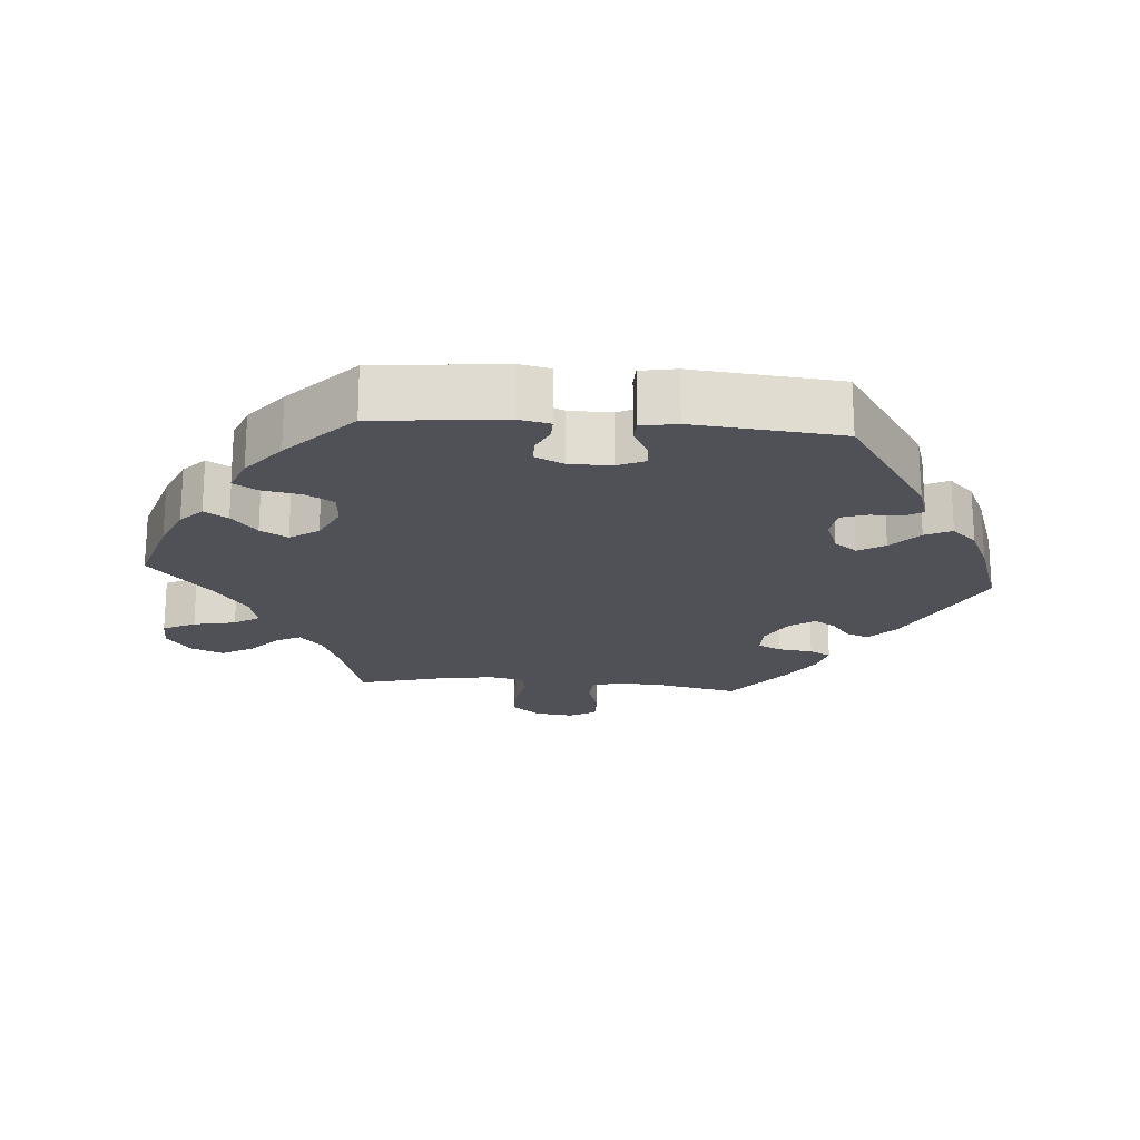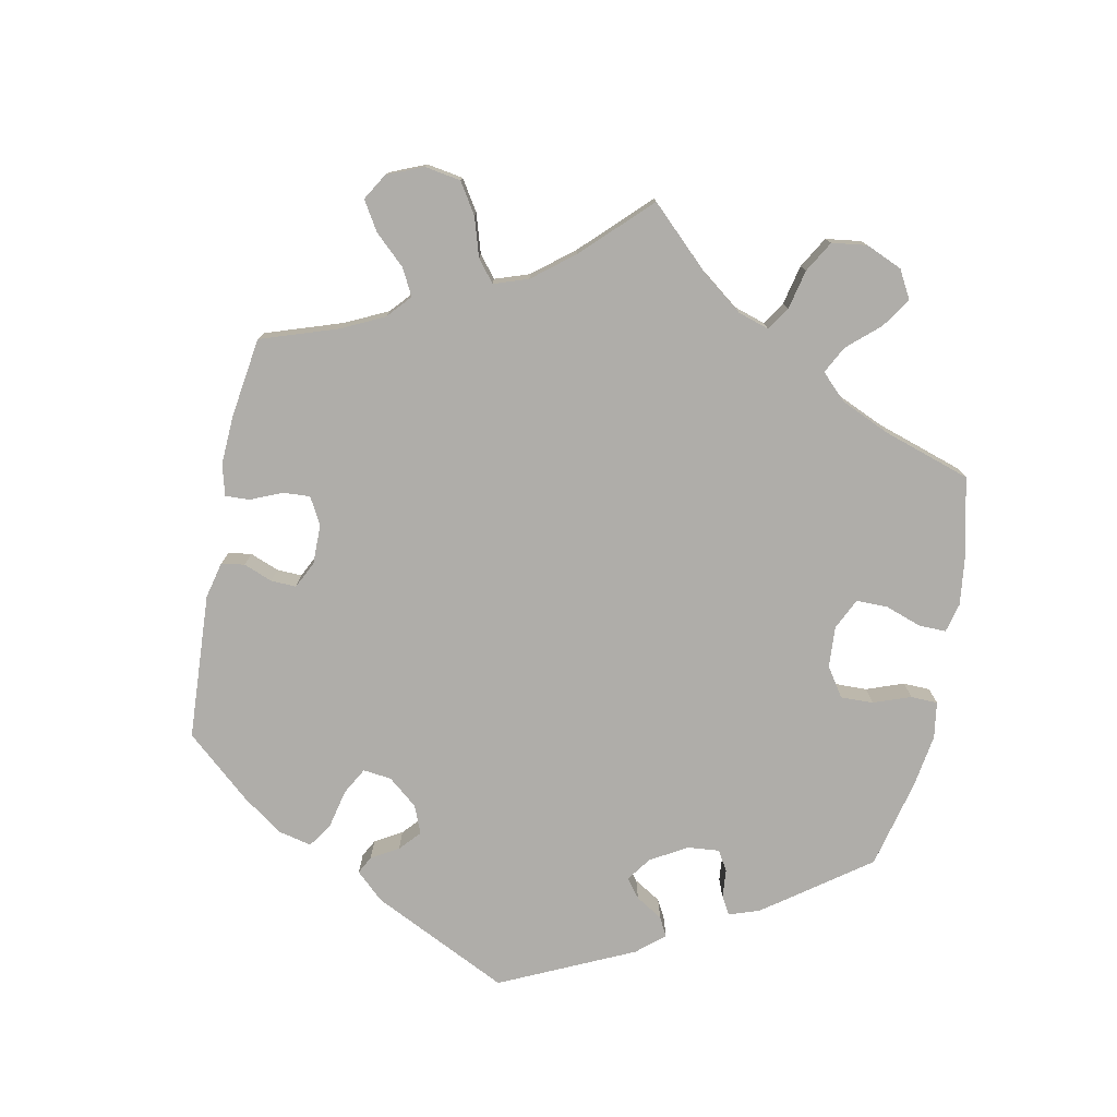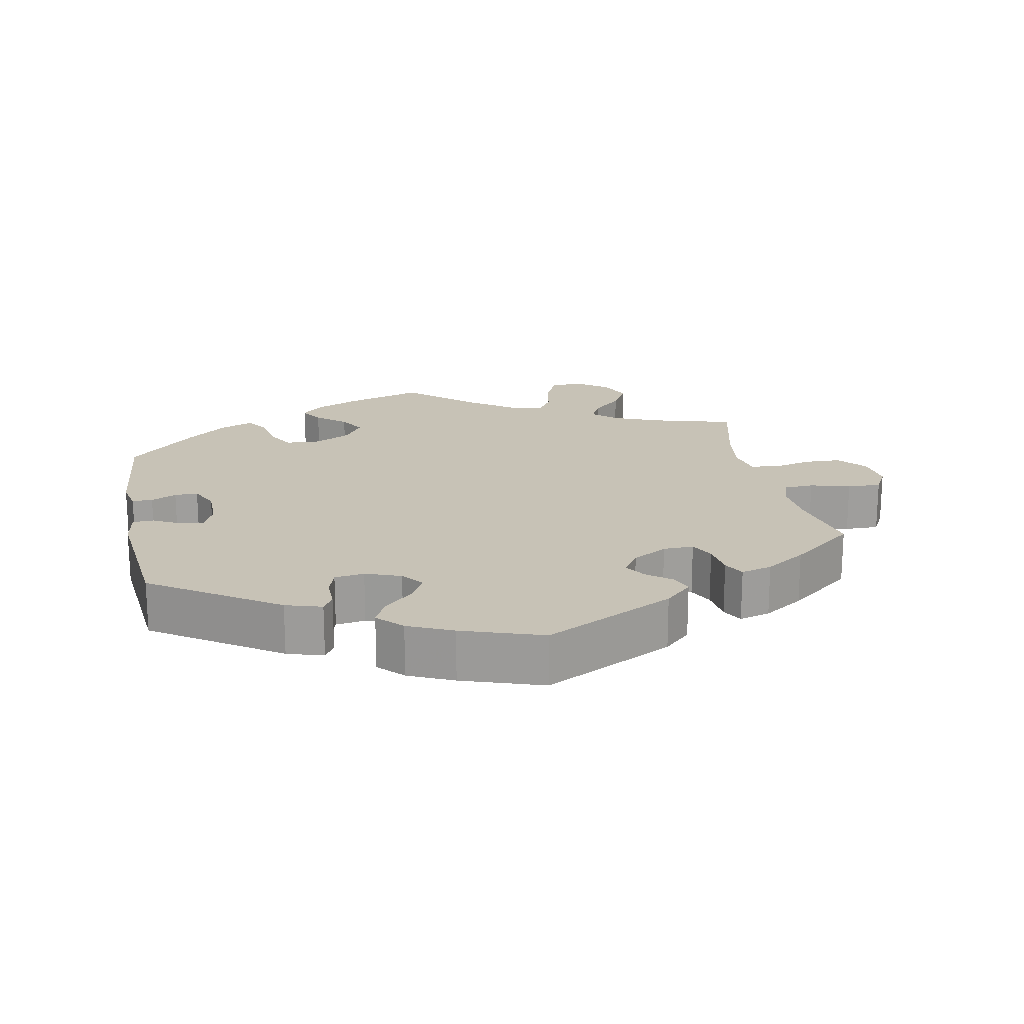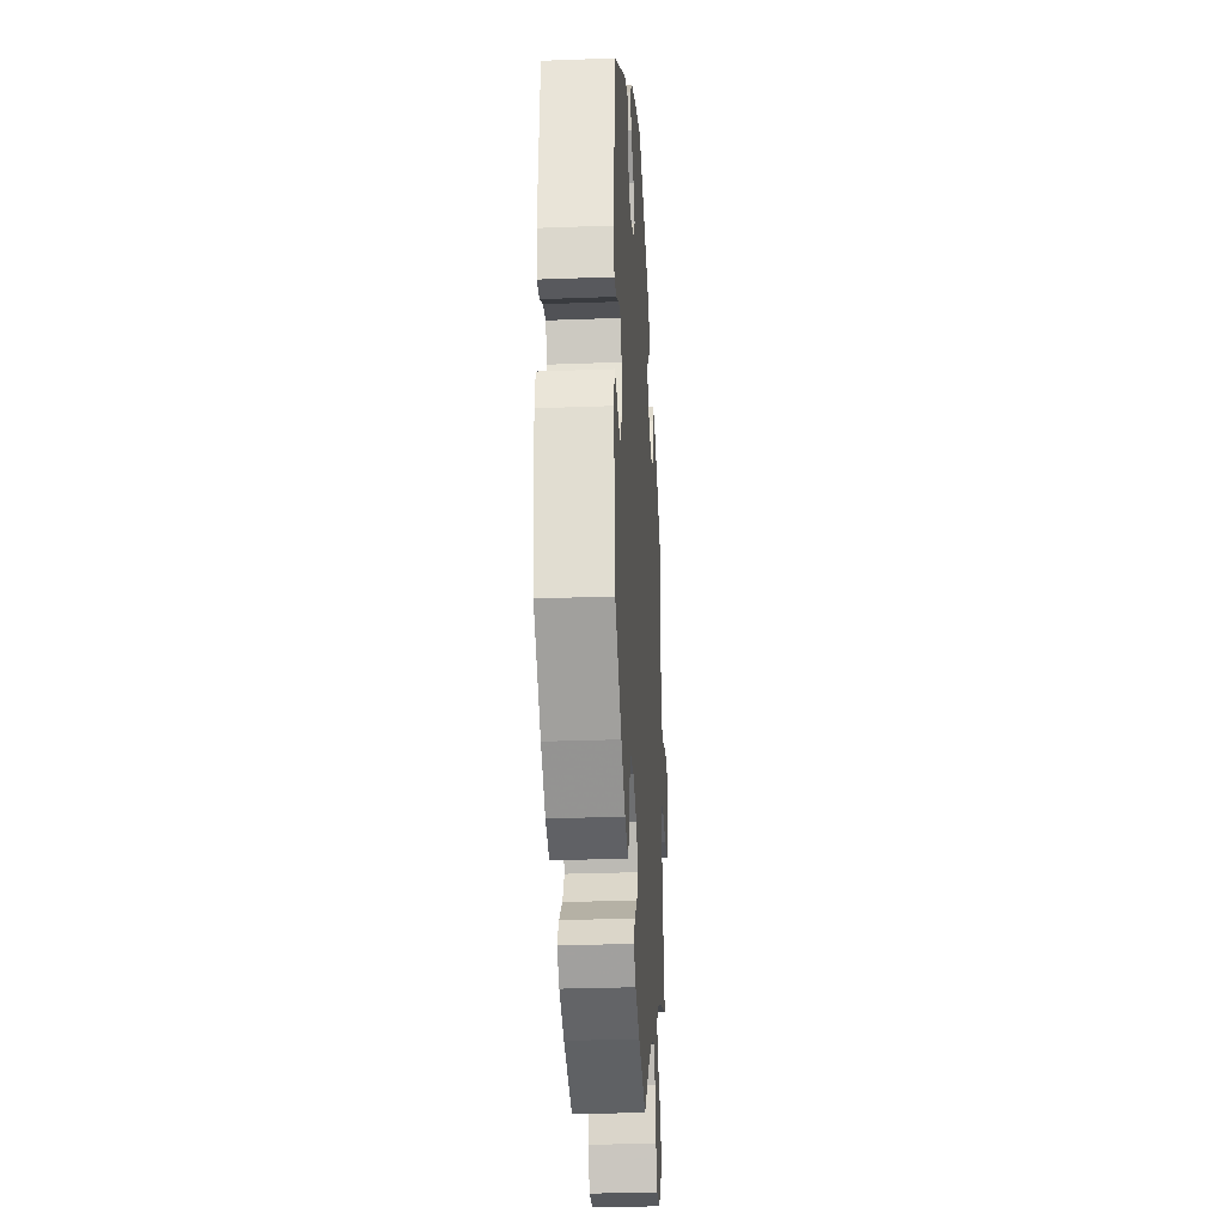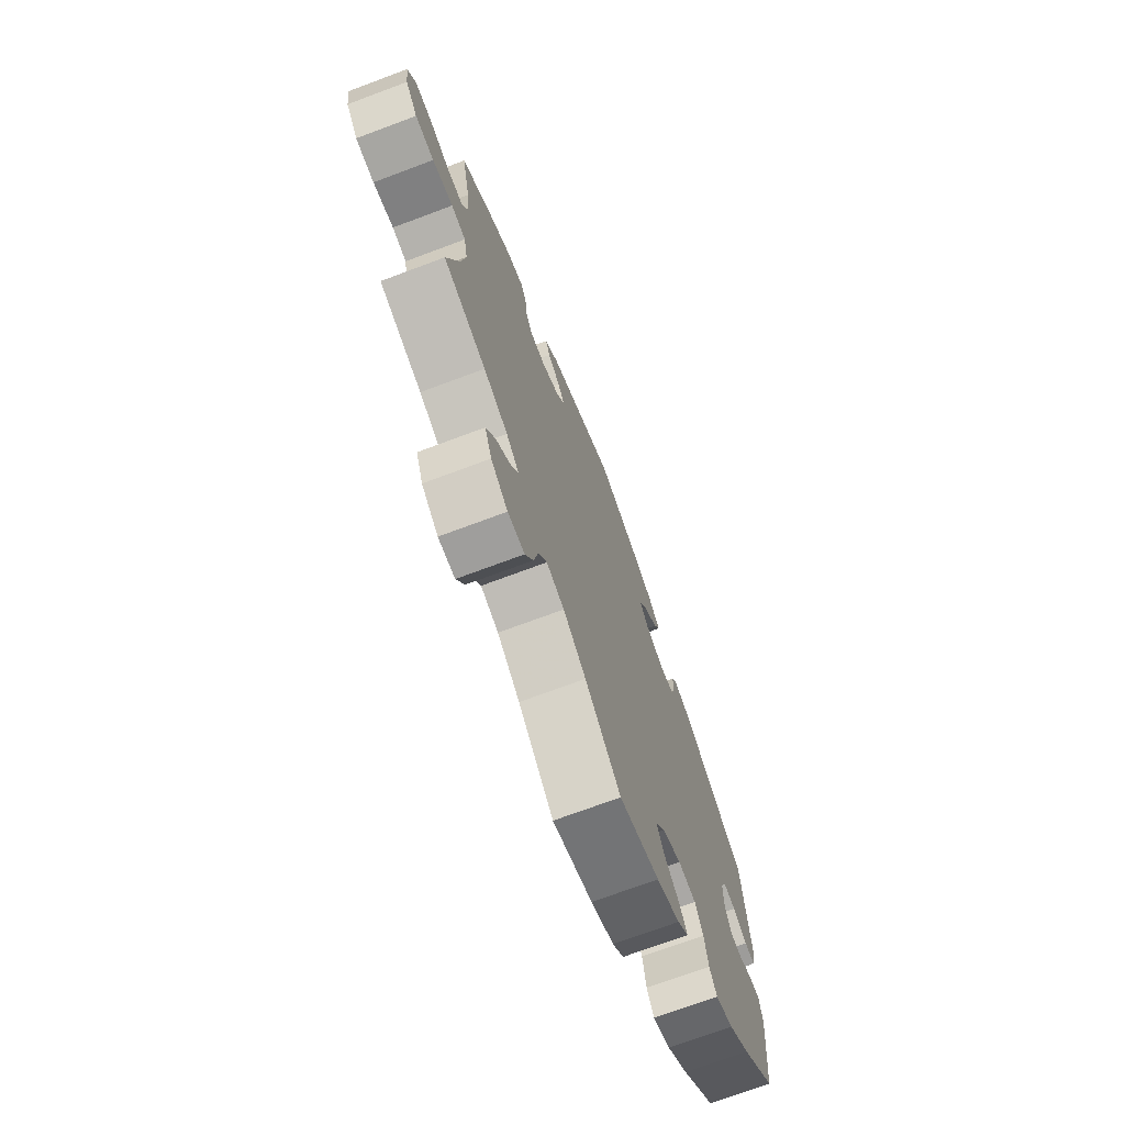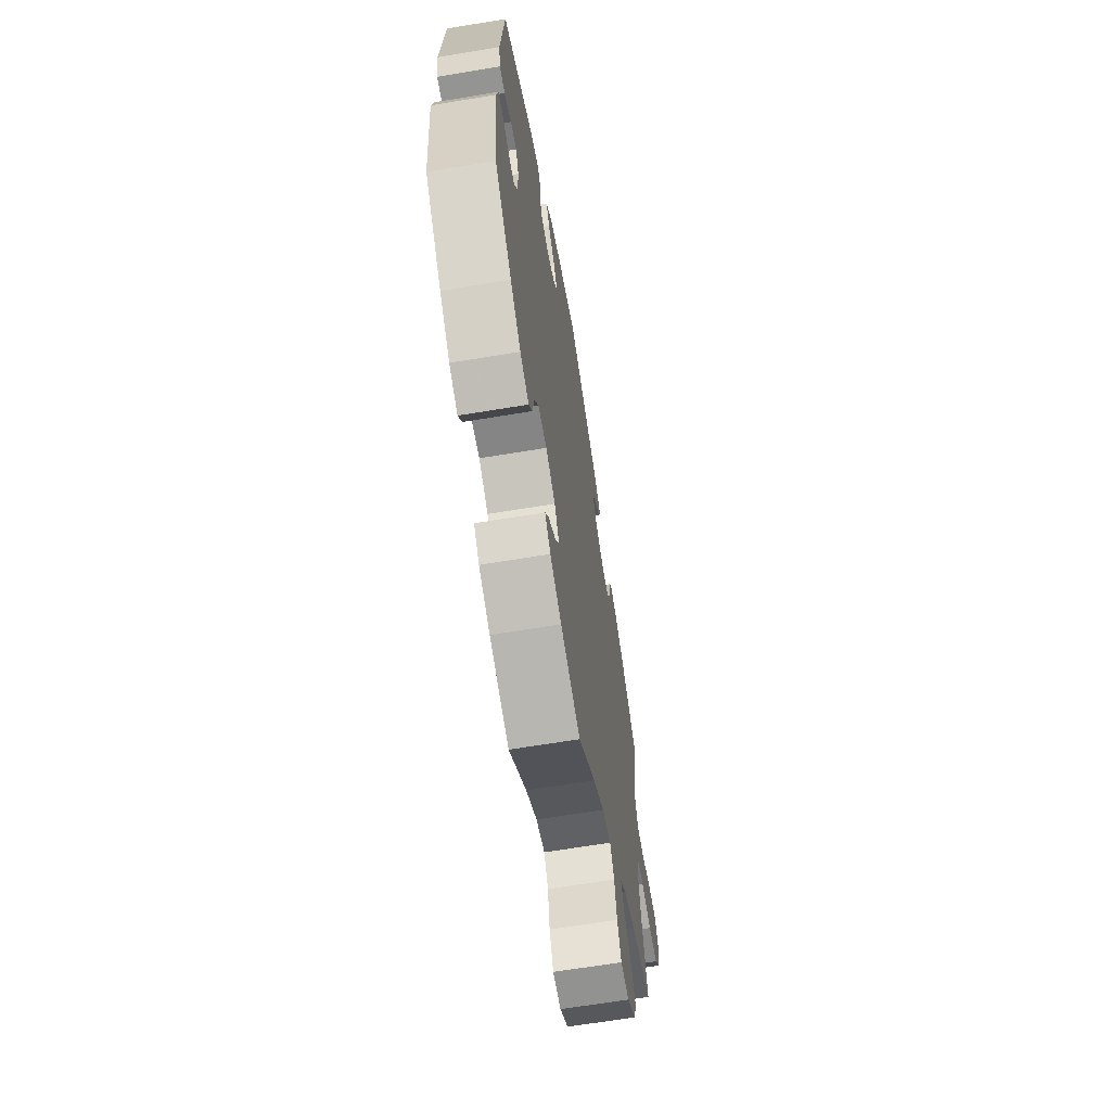
<metadata>
{"format":"obj","ext":"obj","renderer":"f3d","projection":"perspective","resolution":1024,"background":"white","views":[{"elev":-20.3,"azim":-94.5,"up":"+Y"},{"elev":-77.4,"azim":108.9,"up":"+Y"},{"elev":19.2,"azim":-11.4,"up":"+Y"},{"elev":-28.2,"azim":-86.7,"up":"+Z"},{"elev":-72.0,"azim":110.5,"up":"+Z"},{"elev":-65.1,"azim":-80.5,"up":"+Z"}]}
</metadata>
<code>
v 0.478 0.07 0.177
v 0.473 0.07 0.111
v 0.487 0.07 0.069
v 0.529 0.07 0.067
v 0.585 0.07 0.084
v 0.633 0.07 0.085
v 0.654 0.07 0.047
v 0.647 0.07 -0.007
v 0.614 0.07 -0.047
v 0.563 0.07 -0.049
v 0.507 0.07 -0.036
v 0.468 0.07 -0.042
v 0.458 0.07 -0.092
v 0.469 0.07 -0.165
v 0.501 0.07 -0.289
v 0.386 0.07 -0.322
v 0.321 0.07 -0.349
v 0.287 0.07 -0.38
v 0.304 0.07 -0.414
v 0.346 0.07 -0.453
v 0.371 0.07 -0.497
v 0.352 0.07 -0.543
v 0.307 0.07 -0.576
v 0.262 0.07 -0.575
v 0.24 0.07 -0.53
v 0.228 0.07 -0.471
v 0.205 0.07 -0.435
v 0.157 0.07 -0.448
v 0.096 0.07 -0.492
v 0 0.07 -0.578
v -0.109 0.07 -0.544
v -0.172 0.07 -0.517
v -0.203 0.07 -0.487
v -0.183 0.07 -0.454
v -0.142 0.07 -0.419
v -0.12 0.07 -0.381
v -0.147 0.07 -0.341
v -0.199 0.07 -0.315
v -0.248 0.07 -0.318
v -0.27 0.07 -0.358
v -0.28 0.07 -0.413
v -0.3 0.07 -0.445
v -0.348 0.07 -0.426
v -0.406 0.07 -0.379
v -0.5 0.07 -0.289
v -0.518 0.07 -0.109
v -0.509 0.07 -0.065
v -0.48 0.07 -0.065
v -0.444 0.07 -0.082
v -0.411 0.07 -0.082
v -0.392 0.07 -0.041
v -0.392 0.07 0.018
v -0.409 0.07 0.056
v -0.442 0.07 0.052
v -0.481 0.07 0.031
v -0.511 0.07 0.032
v -0.52 0.07 0.082
v -0.501 0.07 0.288
v -0.324 0.07 0.407
v -0.273 0.07 0.423
v -0.258 0.07 0.399
v -0.258 0.07 0.355
v -0.246 0.07 0.318
v -0.204 0.07 0.312
v -0.154 0.07 0.331
v -0.13 0.07 0.363
v -0.152 0.07 0.4
v -0.193 0.07 0.438
v -0.211 0.07 0.475
v -0.178 0.07 0.51
v -0.115 0.07 0.539
v -0.001 0.07 0.578
v 0.183 0.07 0.485
v 0.221 0.07 0.449
v 0.209 0.07 0.418
v 0.175 0.07 0.391
v 0.156 0.07 0.361
v 0.179 0.07 0.326
v 0.228 0.07 0.298
v 0.271 0.07 0.297
v 0.288 0.07 0.331
v 0.294 0.07 0.379
v 0.31 0.07 0.409
v 0.354 0.07 0.397
v 0.411 0.07 0.36
v 0.501 0.07 0.289
v 0.478 0 0.177
v 0.473 0 0.111
v 0.487 0 0.069
v 0.529 0 0.067
v 0.585 0 0.084
v 0.633 0 0.085
v 0.654 0 0.047
v 0.647 0 -0.007
v 0.614 0 -0.047
v 0.563 0 -0.049
v 0.507 0 -0.036
v 0.468 0 -0.042
v 0.458 0 -0.092
v 0.469 0 -0.165
v 0.501 0 -0.289
v 0.386 0 -0.322
v 0.321 0 -0.349
v 0.287 0 -0.38
v 0.304 0 -0.414
v 0.346 0 -0.453
v 0.371 0 -0.497
v 0.352 0 -0.543
v 0.307 0 -0.576
v 0.262 0 -0.575
v 0.24 0 -0.53
v 0.228 0 -0.471
v 0.205 0 -0.435
v 0.157 0 -0.448
v 0.096 0 -0.492
v 0 0 -0.578
v -0.109 0 -0.544
v -0.172 0 -0.517
v -0.203 0 -0.487
v -0.183 0 -0.454
v -0.142 0 -0.419
v -0.12 0 -0.381
v -0.147 0 -0.341
v -0.199 0 -0.315
v -0.248 0 -0.318
v -0.27 0 -0.358
v -0.28 0 -0.413
v -0.3 0 -0.445
v -0.348 0 -0.426
v -0.406 0 -0.379
v -0.5 0 -0.289
v -0.518 0 -0.109
v -0.509 0 -0.065
v -0.48 0 -0.065
v -0.444 0 -0.082
v -0.411 0 -0.082
v -0.392 0 -0.041
v -0.392 0 0.018
v -0.409 0 0.056
v -0.442 0 0.052
v -0.481 0 0.031
v -0.511 0 0.032
v -0.52 0 0.082
v -0.501 0 0.288
v -0.324 0 0.407
v -0.273 0 0.423
v -0.258 0 0.399
v -0.258 0 0.355
v -0.246 0 0.318
v -0.204 0 0.312
v -0.154 0 0.331
v -0.13 0 0.363
v -0.152 0 0.4
v -0.193 0 0.438
v -0.211 0 0.475
v -0.178 0 0.51
v -0.115 0 0.539
v -0.001 0 0.578
v 0.183 0 0.485
v 0.221 0 0.449
v 0.209 0 0.418
v 0.175 0 0.391
v 0.156 0 0.361
v 0.179 0 0.326
v 0.228 0 0.298
v 0.271 0 0.297
v 0.288 0 0.331
v 0.294 0 0.379
v 0.31 0 0.409
v 0.354 0 0.397
v 0.411 0 0.36
v 0.501 0 0.289
f 85 86 1
f 84 85 1 2
f 81 82 83 84
f 80 81 84 2
f 79 80 2 3
f 78 79 3
f 73 74 75 76
f 73 76 77
f 72 73 77
f 71 72 77 78
f 67 68 69 70
f 66 67 70 71
f 59 60 61 62
f 59 62 63
f 58 59 63
f 57 58 63 64
f 54 55 56 57
f 53 54 57 64
f 46 47 48 49
f 46 49 50
f 45 46 50
f 44 45 50 51
f 40 41 42 43
f 39 40 43 44
f 32 33 34 35
f 32 35 36
f 29 30 31 32
f 28 29 32 36
f 27 28 36 37
f 23 24 25 26
f 23 26 27
f 22 23 27
f 19 20 21 22
f 18 19 22 27
f 17 18 27 37
f 14 15 16
f 13 14 16 17
f 12 13 17 37
f 8 9 10 11
f 8 11 12
f 7 8 12
f 4 5 6 7
f 3 4 7 12
f 66 71 78 3
f 52 53 64 65
f 51 52 65
f 39 44 51 65
f 38 39 65 66
f 37 38 66
f 3 12 37 66
f 87 172 171
f 88 87 171 170
f 170 169 168 167
f 88 170 167 166
f 89 88 166 165
f 89 165 164
f 162 161 160 159
f 163 162 159
f 163 159 158
f 164 163 158 157
f 156 155 154 153
f 157 156 153 152
f 148 147 146 145
f 149 148 145
f 149 145 144
f 150 149 144 143
f 143 142 141 140
f 150 143 140 139
f 135 134 133 132
f 136 135 132
f 136 132 131
f 137 136 131 130
f 129 128 127 126
f 130 129 126 125
f 121 120 119 118
f 122 121 118
f 118 117 116 115
f 122 118 115 114
f 123 122 114 113
f 112 111 110 109
f 113 112 109
f 113 109 108
f 108 107 106 105
f 113 108 105 104
f 123 113 104 103
f 102 101 100
f 103 102 100 99
f 123 103 99 98
f 97 96 95 94
f 98 97 94
f 98 94 93
f 93 92 91 90
f 98 93 90 89
f 89 164 157 152
f 151 150 139 138
f 151 138 137
f 151 137 130 125
f 152 151 125 124
f 152 124 123
f 152 123 98 89
f 1 87 88 2
f 2 88 89 3
f 3 89 90 4
f 4 90 91 5
f 5 91 92 6
f 6 92 93 7
f 7 93 94 8
f 8 94 95 9
f 9 95 96 10
f 10 96 97 11
f 11 97 98 12
f 12 98 99 13
f 13 99 100 14
f 14 100 101 15
f 15 101 102 16
f 16 102 103 17
f 17 103 104 18
f 18 104 105 19
f 19 105 106 20
f 20 106 107 21
f 21 107 108 22
f 22 108 109 23
f 23 109 110 24
f 24 110 111 25
f 25 111 112 26
f 26 112 113 27
f 27 113 114 28
f 28 114 115 29
f 29 115 116 30
f 30 116 117 31
f 31 117 118 32
f 32 118 119 33
f 33 119 120 34
f 34 120 121 35
f 35 121 122 36
f 36 122 123 37
f 37 123 124 38
f 38 124 125 39
f 39 125 126 40
f 40 126 127 41
f 41 127 128 42
f 42 128 129 43
f 43 129 130 44
f 44 130 131 45
f 45 131 132 46
f 46 132 133 47
f 47 133 134 48
f 48 134 135 49
f 49 135 136 50
f 50 136 137 51
f 51 137 138 52
f 52 138 139 53
f 53 139 140 54
f 54 140 141 55
f 55 141 142 56
f 56 142 143 57
f 57 143 144 58
f 58 144 145 59
f 59 145 146 60
f 60 146 147 61
f 61 147 148 62
f 62 148 149 63
f 63 149 150 64
f 64 150 151 65
f 65 151 152 66
f 66 152 153 67
f 67 153 154 68
f 68 154 155 69
f 69 155 156 70
f 70 156 157 71
f 71 157 158 72
f 72 158 159 73
f 73 159 160 74
f 74 160 161 75
f 75 161 162 76
f 76 162 163 77
f 77 163 164 78
f 78 164 165 79
f 79 165 166 80
f 80 166 167 81
f 81 167 168 82
f 82 168 169 83
f 83 169 170 84
f 84 170 171 85
f 85 171 172 86
f 86 172 87 1

</code>
